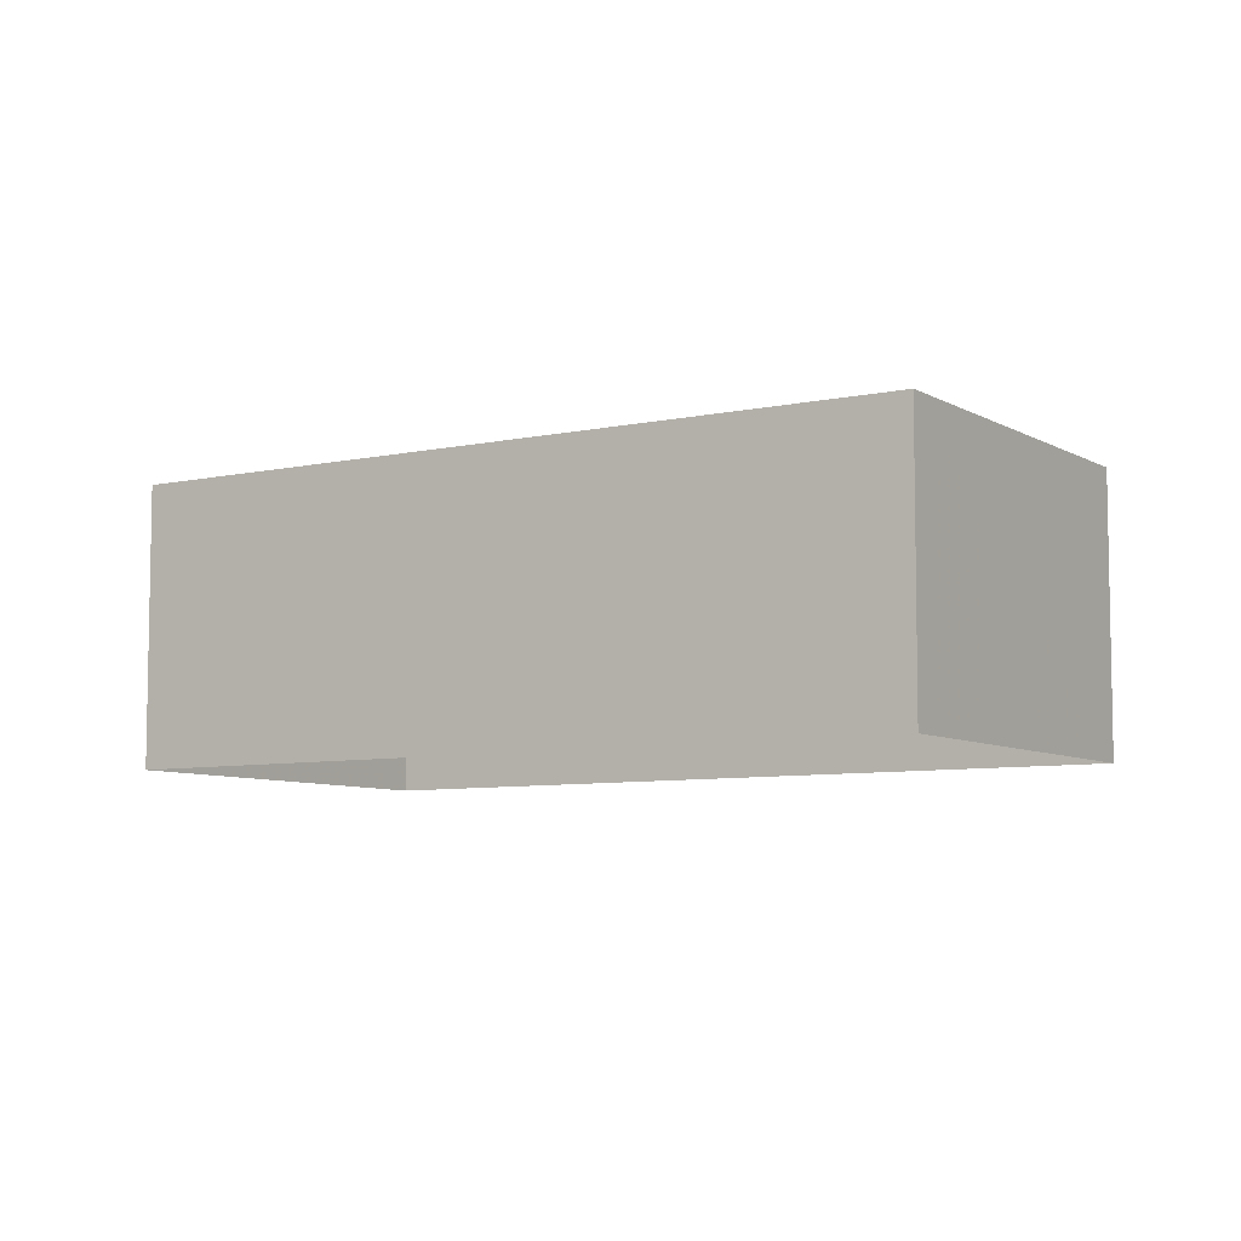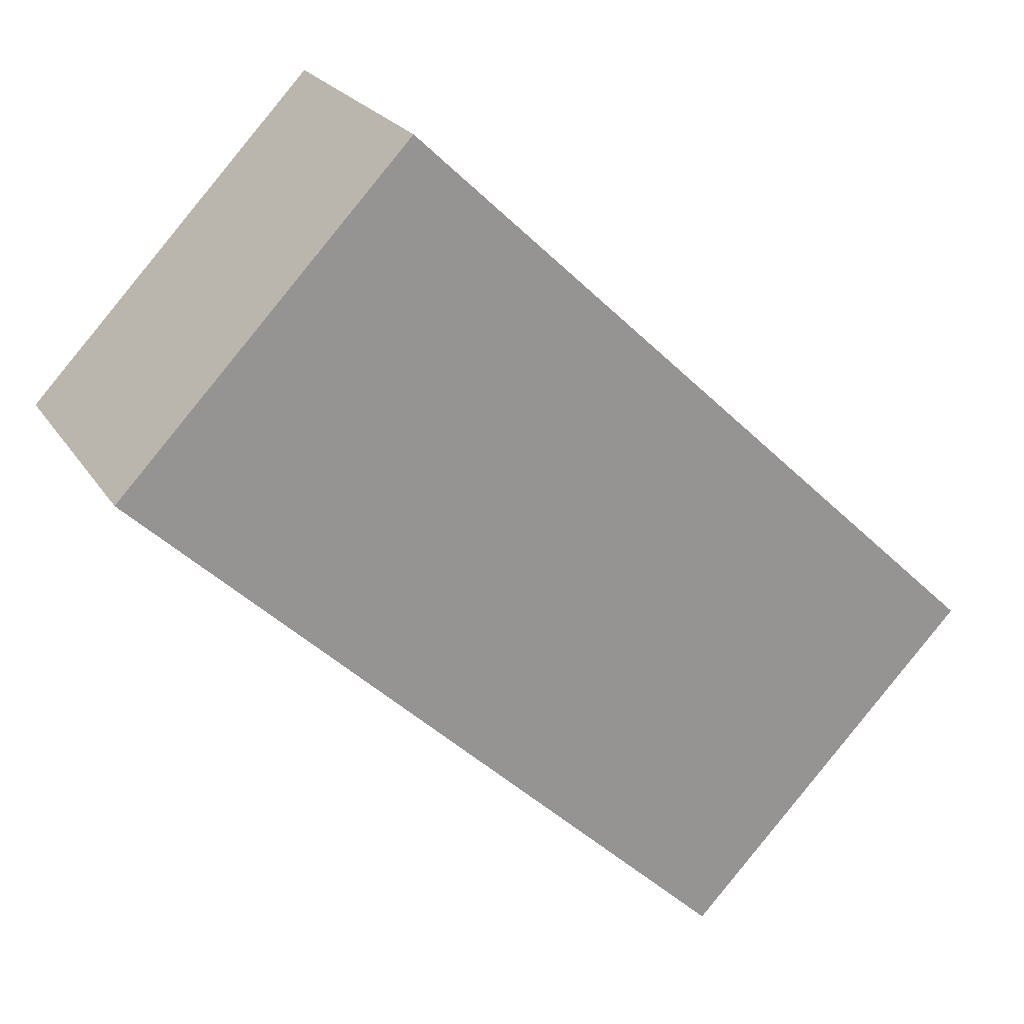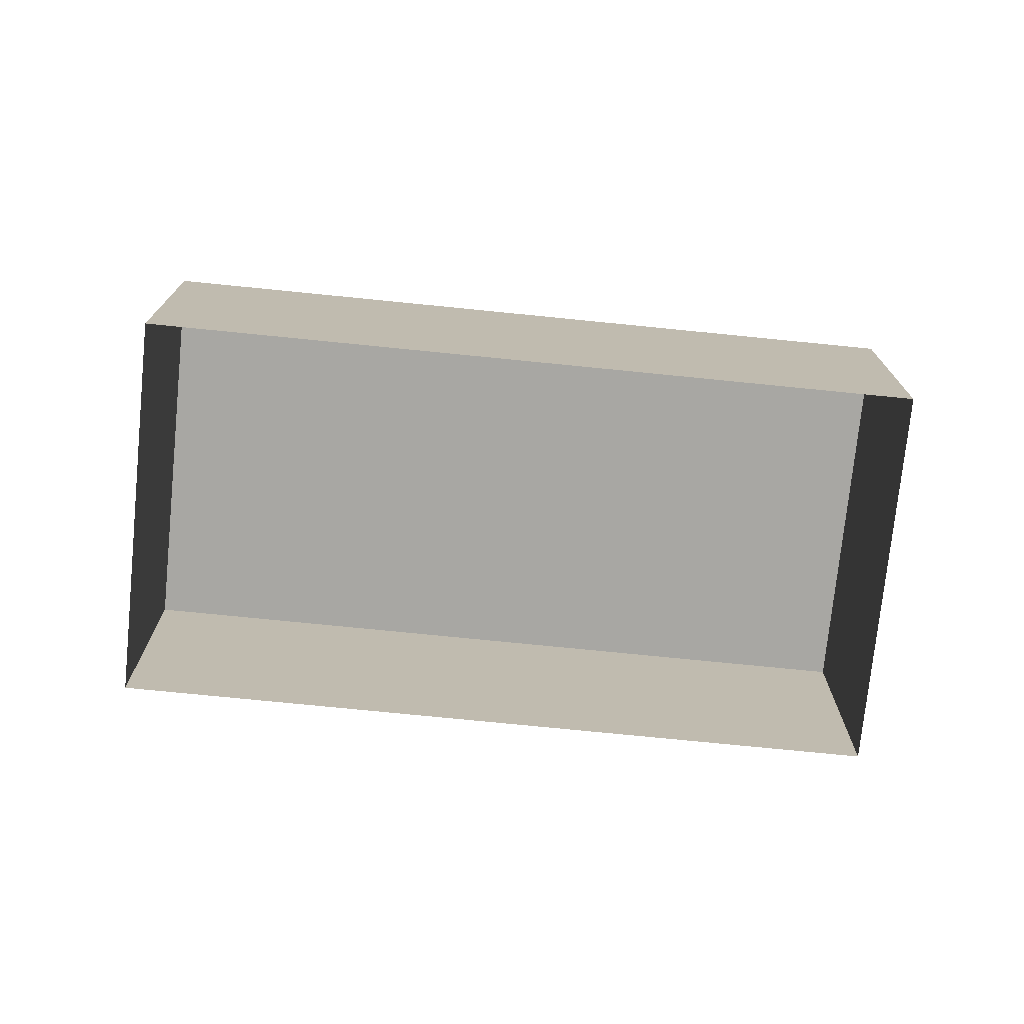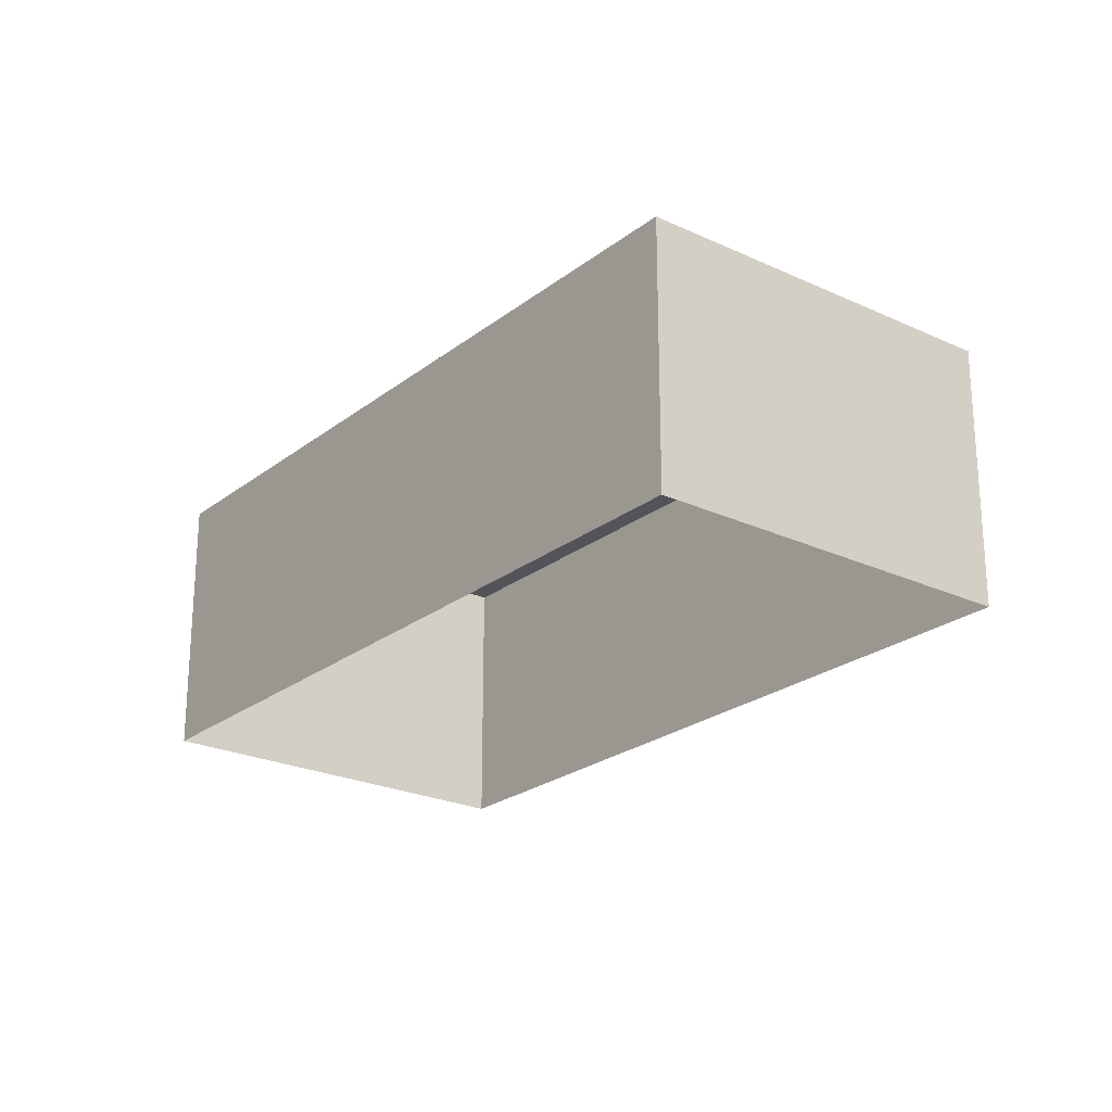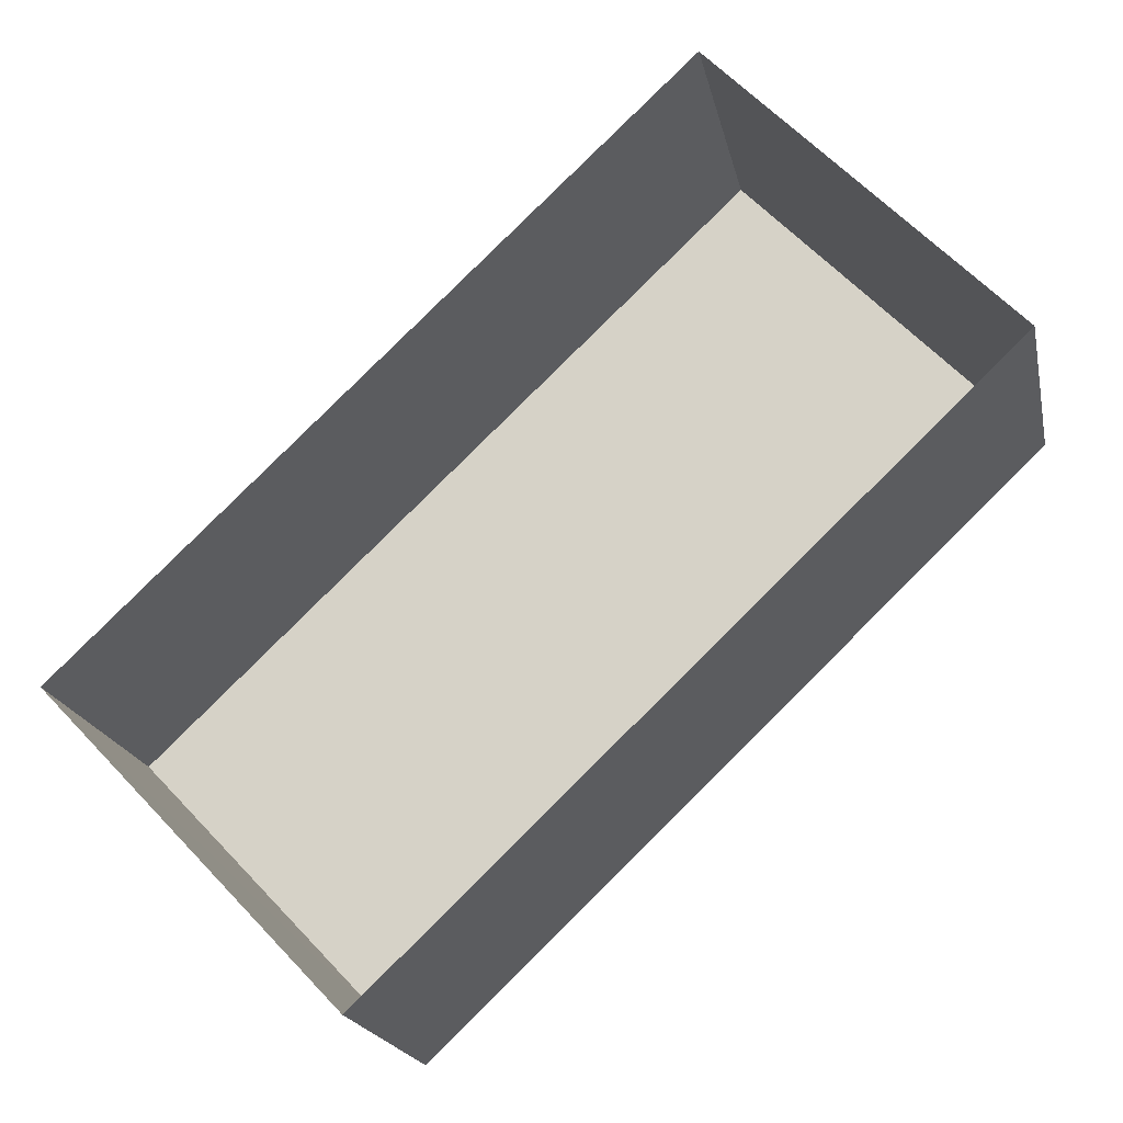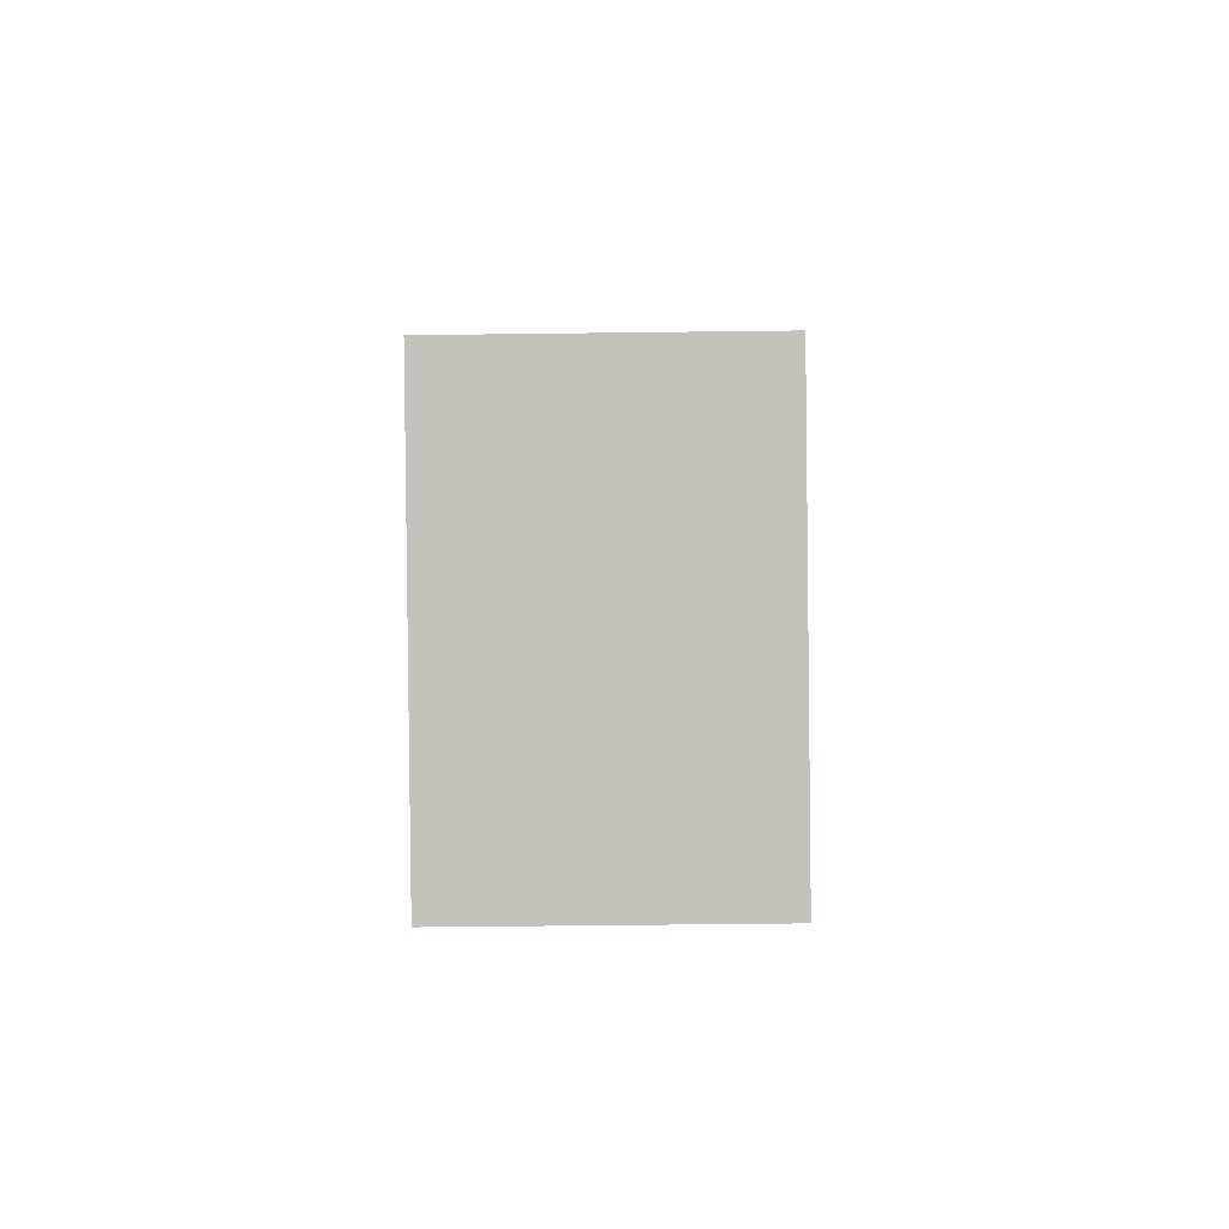
<metadata>
{"format":"obj","ext":"obj","renderer":"f3d","projection":"perspective","resolution":1024,"background":"white","views":[{"elev":-7.1,"azim":-11.1,"up":"+Z"},{"elev":22.7,"azim":-24.2,"up":"+Y"},{"elev":-74.5,"azim":-49.3,"up":"+Z"},{"elev":-23.6,"azim":8.4,"up":"+Z"},{"elev":-19.3,"azim":-168.5,"up":"+Y"},{"elev":-42.1,"azim":90.9,"up":"+Y"}]}
</metadata>
<code>
v 1.284e+04 -1.438e+04 18.79
v 1.283e+04 -1.438e+04 18.78
v 1.283e+04 -1.437e+04 18.78
v 1.283e+04 -1.437e+04 18.79
v 1.284e+04 -1.438e+04 20.66
v 1.283e+04 -1.437e+04 20.66
v 1.283e+04 -1.437e+04 20.66
v 1.283e+04 -1.438e+04 20.66
f 1 2 3
f 4 1 3
f 5 6 7
f 8 5 7
f 7 4 3
f 7 6 4
f 5 1 4
f 6 5 4
f 8 2 1
f 5 8 1
f 8 3 2
f 8 7 3

</code>
